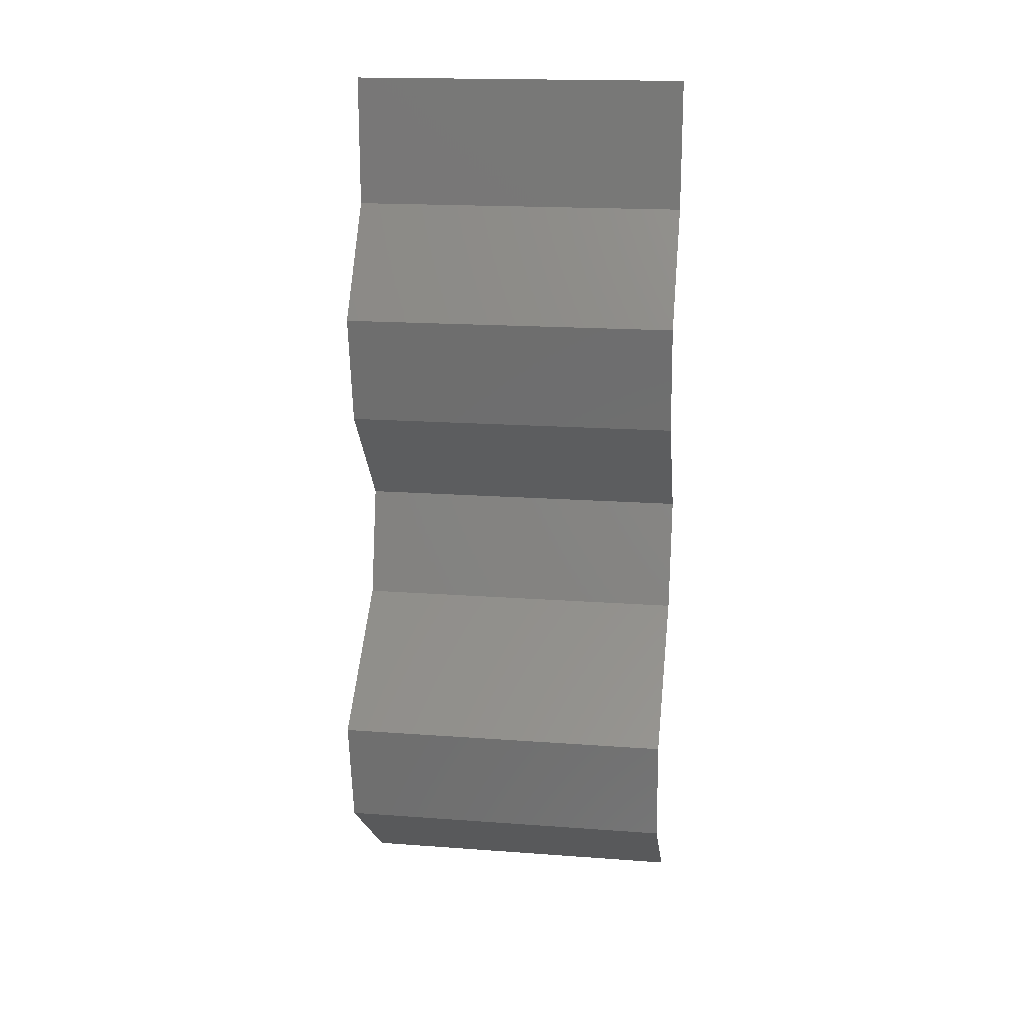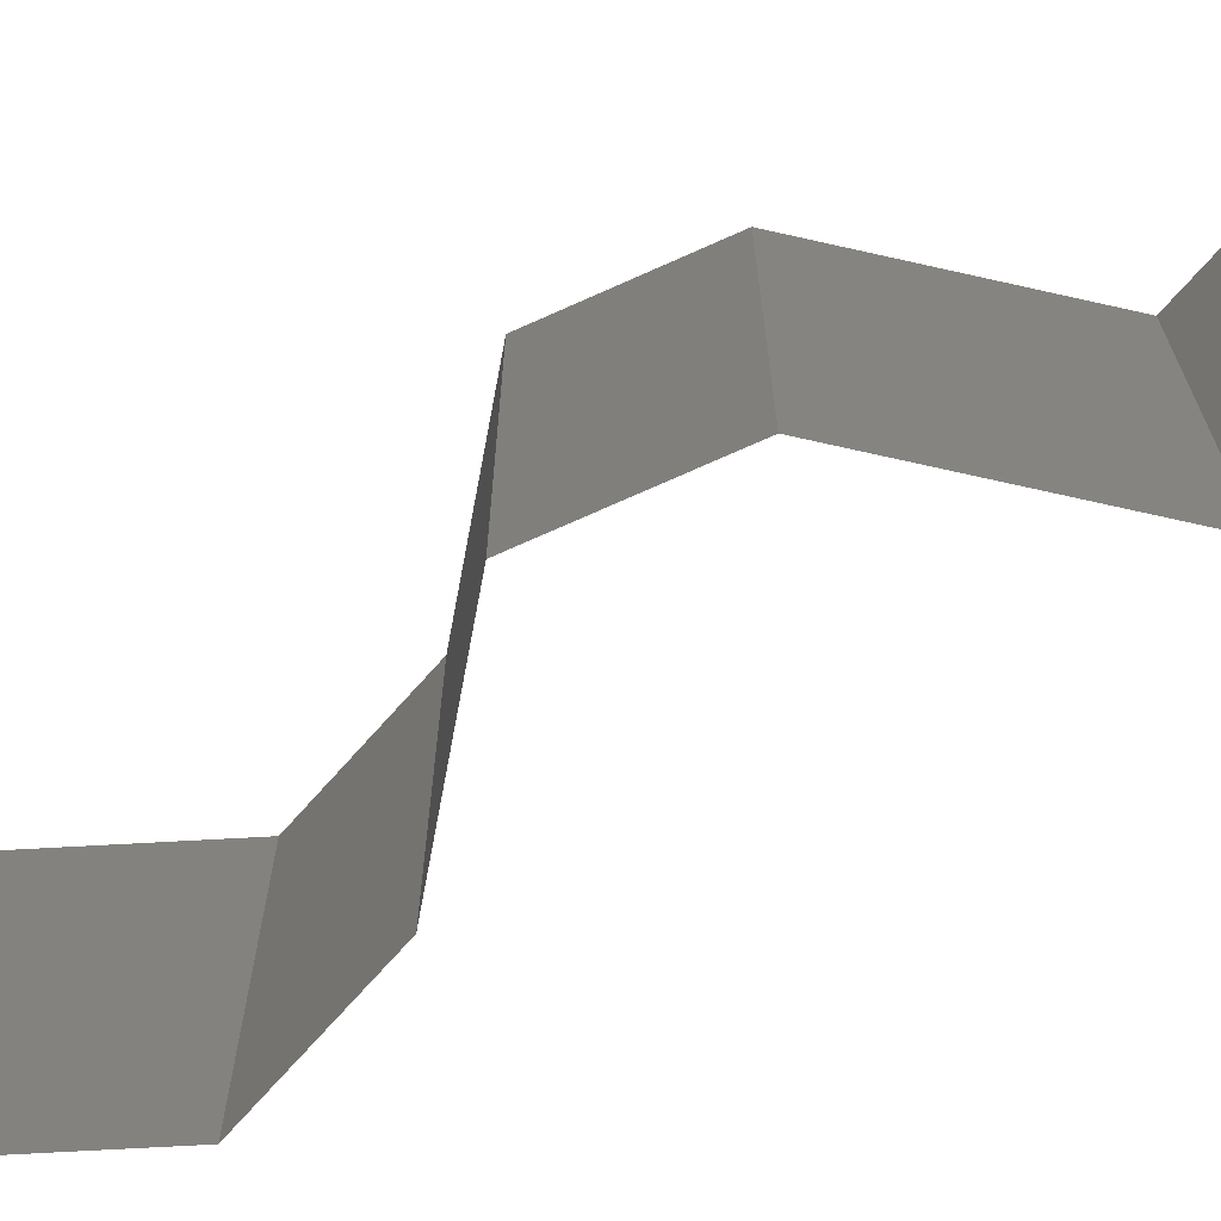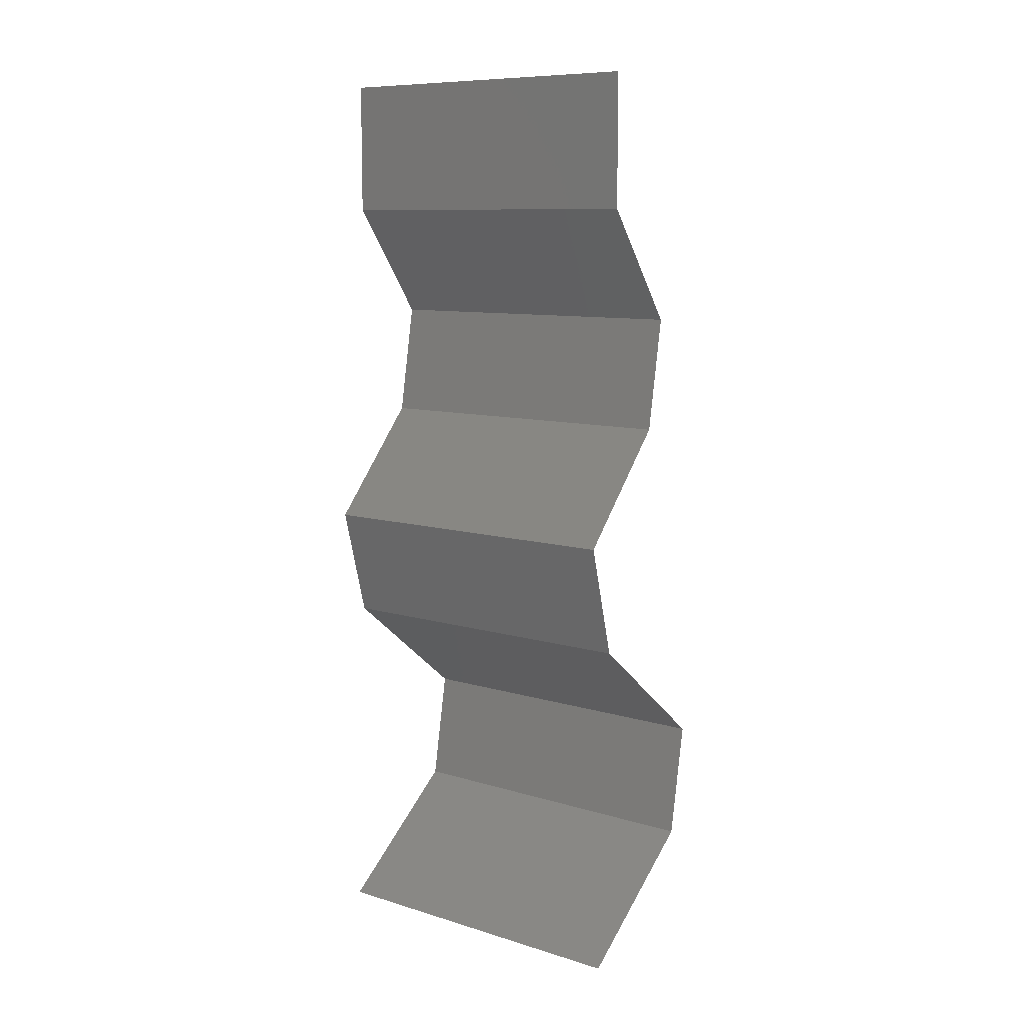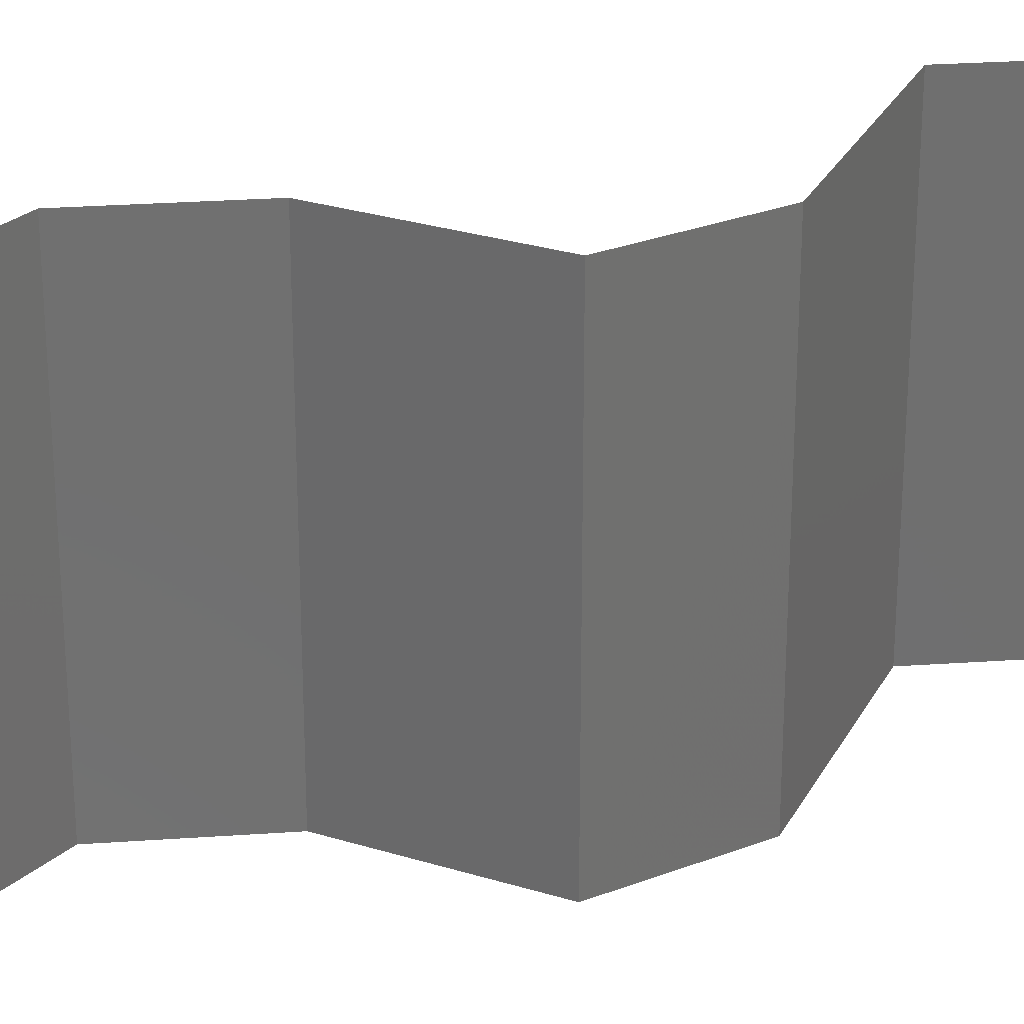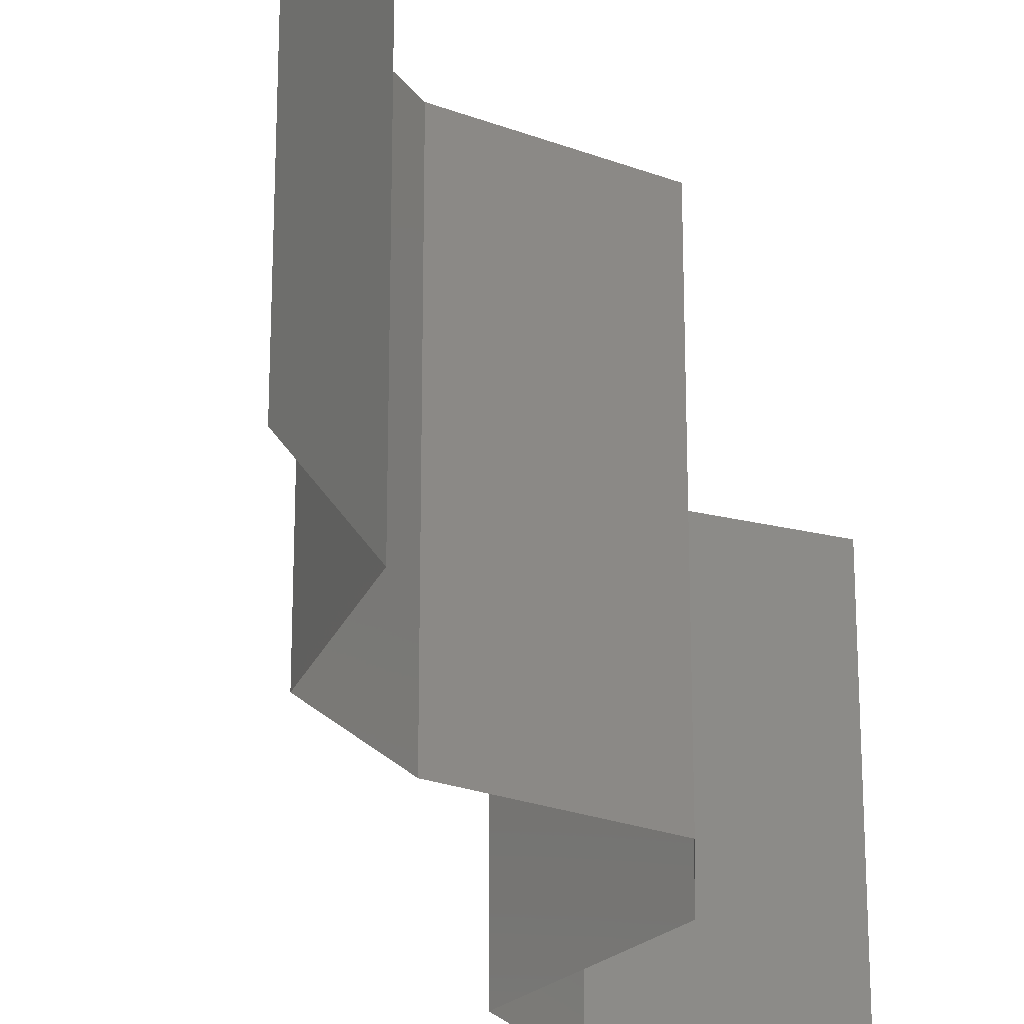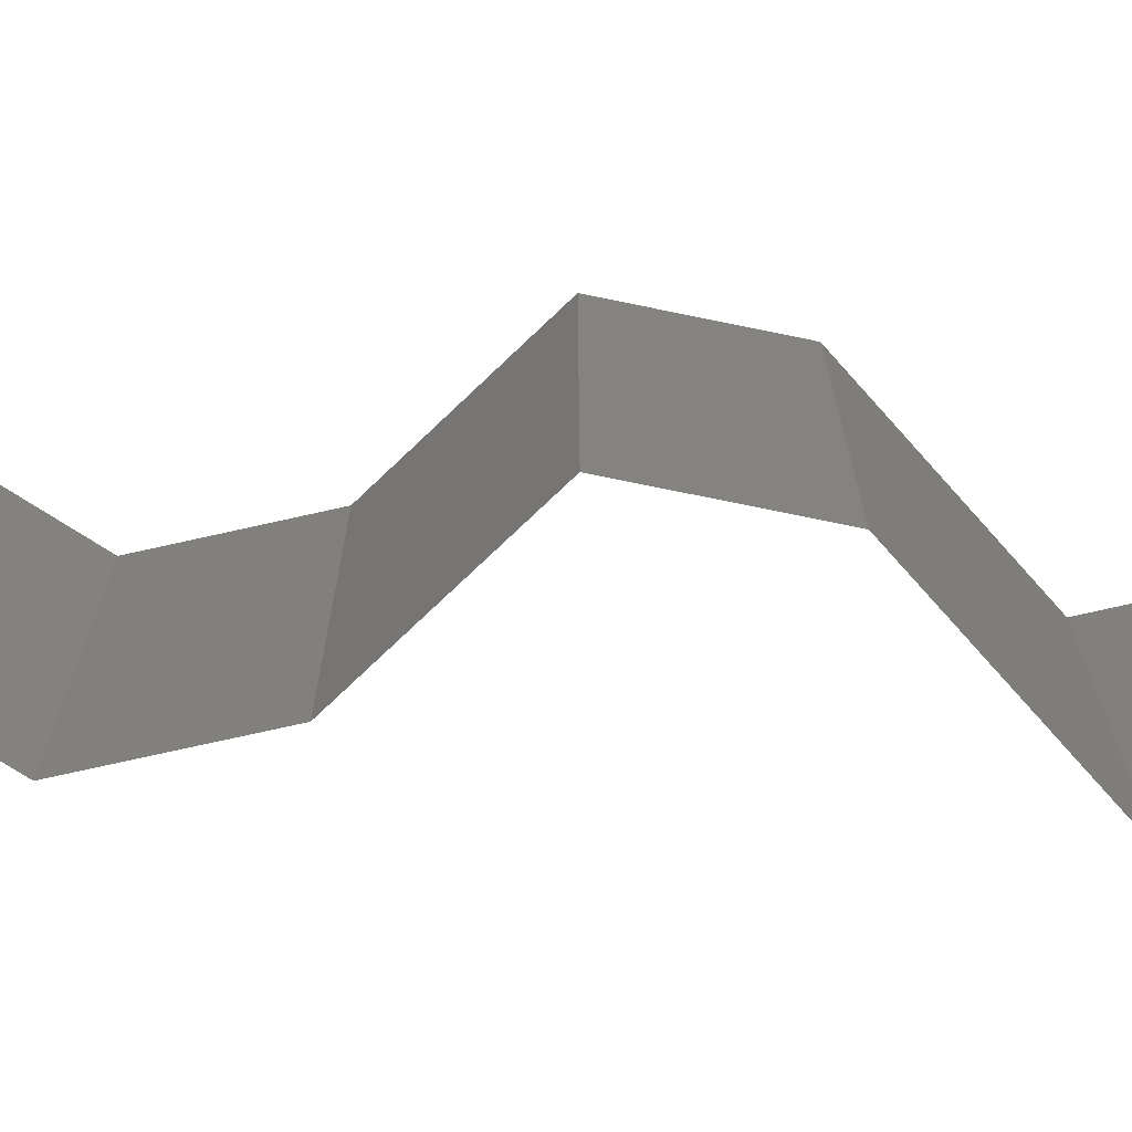
<metadata>
{"format":"stl","ext":"stl","renderer":"f3d","projection":"perspective","resolution":1024,"background":"white","views":[{"elev":18.1,"azim":98.1,"up":"+Y"},{"elev":-72.9,"azim":-51.3,"up":"+Z"},{"elev":9.4,"azim":-51.5,"up":"+Y"},{"elev":28.4,"azim":-105.6,"up":"+Z"},{"elev":-24.4,"azim":-162.9,"up":"+Z"},{"elev":-74.7,"azim":-87.0,"up":"+Z"}]}
</metadata>
<code>
# stl→obj: 43 verts, 64 faces
v 0.04 0.06 0.02
v 0.04 0.05615 0.015
v 0.04 0.06 0.01
v 0.04 0.05231 0
v 0.04 0.05615 0.005
v 0.04 0.05231 0.01
v 0.04 0.06 0
v 0.04 0.05231 0.02
v 0.04234 0.04904 0.015
v 0.04468 0.04577 0
v 0.04234 0.04904 0.005
v 0.04468 0.04577 0.01
v 0.04468 0.04577 0.02
v 0.04413 0.0425 0.015
v 0.04357 0.03923 0.01
v 0.04413 0.0425 0.005
v 0.04357 0.03923 0.02
v 0.04357 0.03923 0
v 0.04076 0.03596 0.015
v 0.03795 0.03269 0
v 0.04076 0.03596 0.005
v 0.03795 0.03269 0.01
v 0.03795 0.03269 0.02
v 0.03965 0.02615 0.02
v 0.0388 0.02942 0.015
v 0.03965 0.02615 0.01
v 0.0388 0.02942 0.005
v 0.03965 0.02615 0
v 0.04373 0.02289 0.005
v 0.04782 0.01962 0
v 0.04782 0.01962 0.02
v 0.04373 0.02289 0.015
v 0.04782 0.01962 0.01
v 0.04726 0.01635 0.015
v 0.0467 0.01308 0.01
v 0.04726 0.01635 0.005
v 0.0467 0.01308 0.02
v 0.0467 0.01308 0
v 0.03877 0.006539 0.02
v 0.04274 0.009808 0.015
v 0.04274 0.009808 0.005
v 0.03877 0.006539 0
v 0.03877 0.006539 0.01
f 1 2 3
f 4 5 6
f 3 5 7
f 6 2 8
f 8 2 1
f 7 5 4
f 3 2 6
f 6 5 3
f 8 9 6
f 10 11 12
f 6 11 4
f 12 9 13
f 13 9 8
f 4 11 10
f 6 9 12
f 12 11 6
f 12 14 15
f 15 16 12
f 17 14 13
f 10 16 18
f 12 16 10
f 13 14 12
f 18 16 15
f 15 14 17
f 17 19 15
f 20 21 22
f 15 21 18
f 22 19 23
f 22 21 15
f 15 19 22
f 18 21 20
f 23 19 17
f 24 25 23
f 26 27 22
f 22 25 26
f 20 27 28
f 22 27 20
f 23 25 22
f 28 27 26
f 26 25 24
f 28 29 30
f 31 32 24
f 26 32 29
f 29 32 33
f 30 29 33
f 24 32 26
f 33 32 31
f 26 29 28
f 33 34 35
f 35 36 33
f 37 34 31
f 30 36 38
f 33 36 30
f 31 34 33
f 38 36 35
f 35 34 37
f 39 40 37
f 38 41 42
f 37 40 35
f 42 41 43
f 40 41 35
f 43 41 40
f 35 41 38
f 43 40 39

</code>
